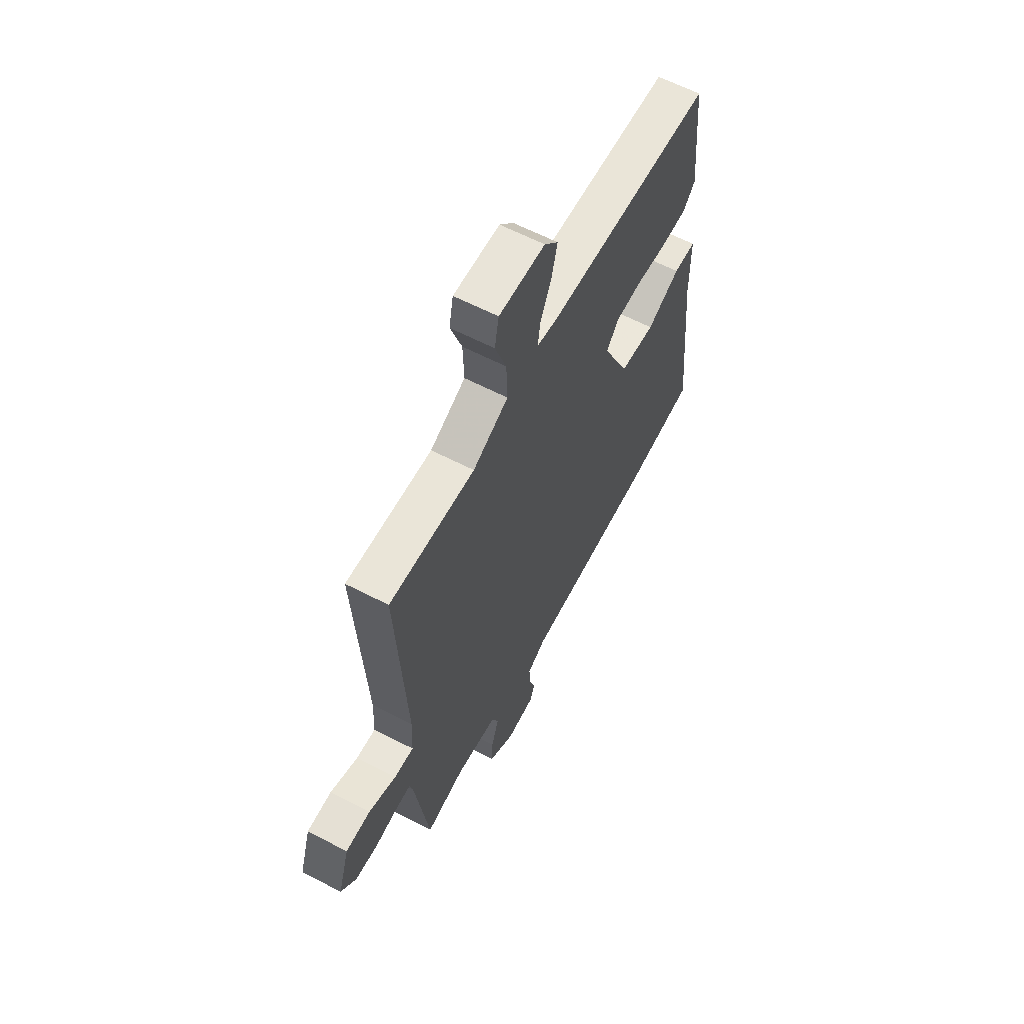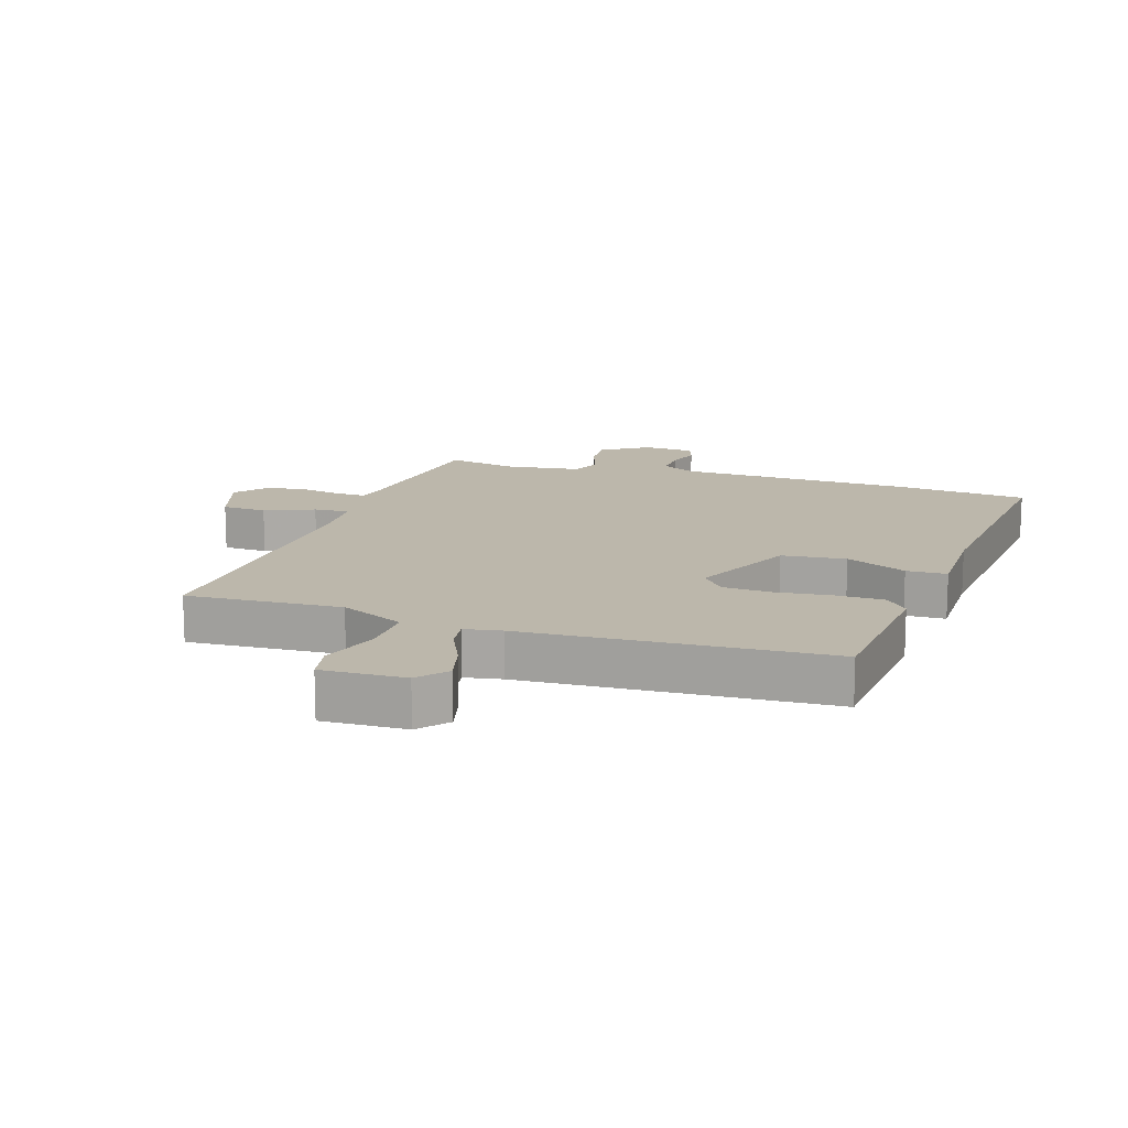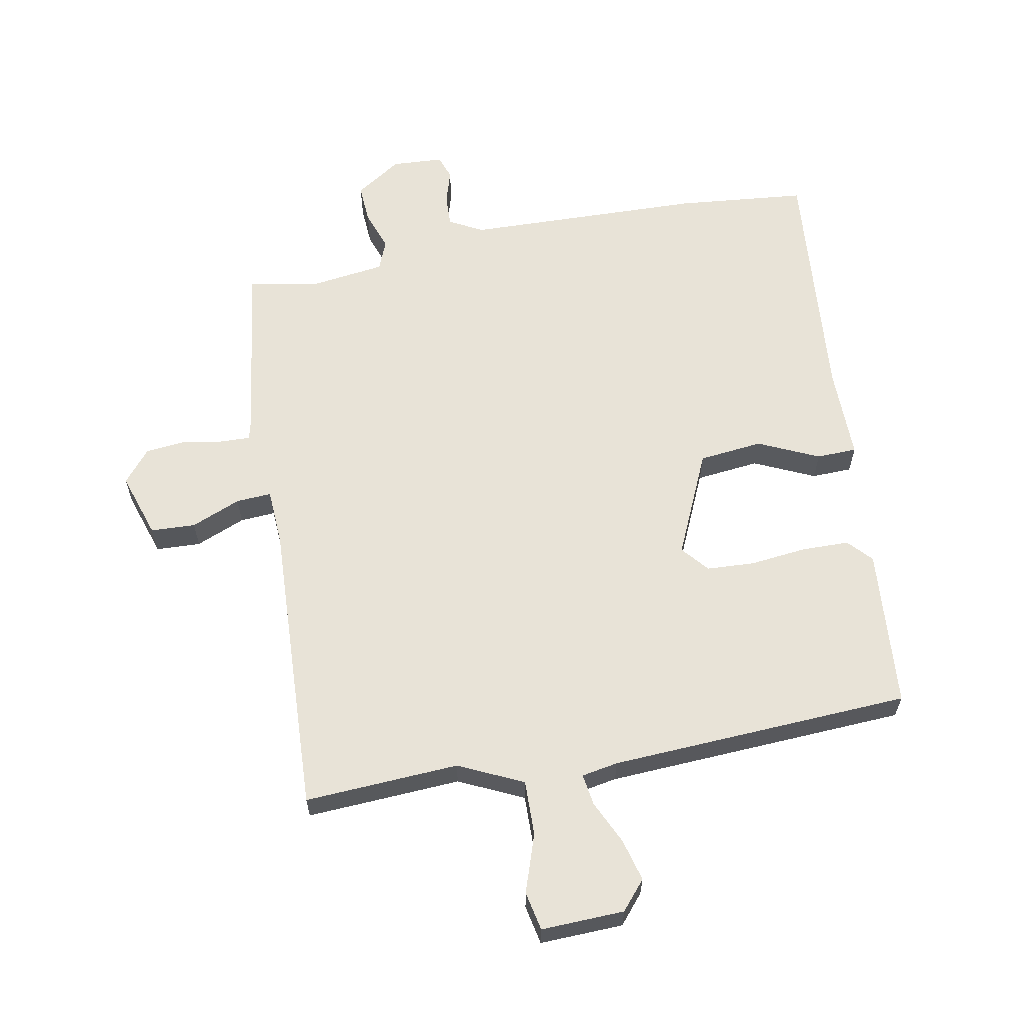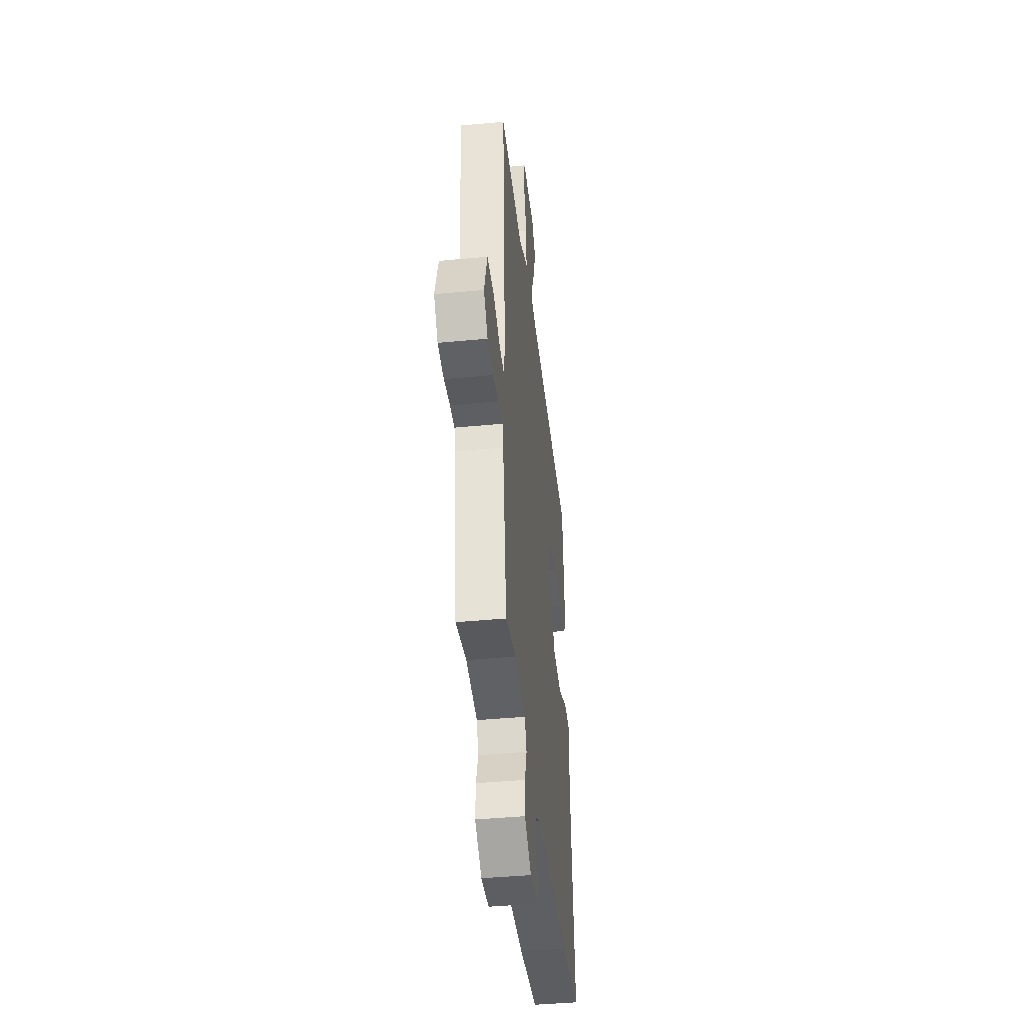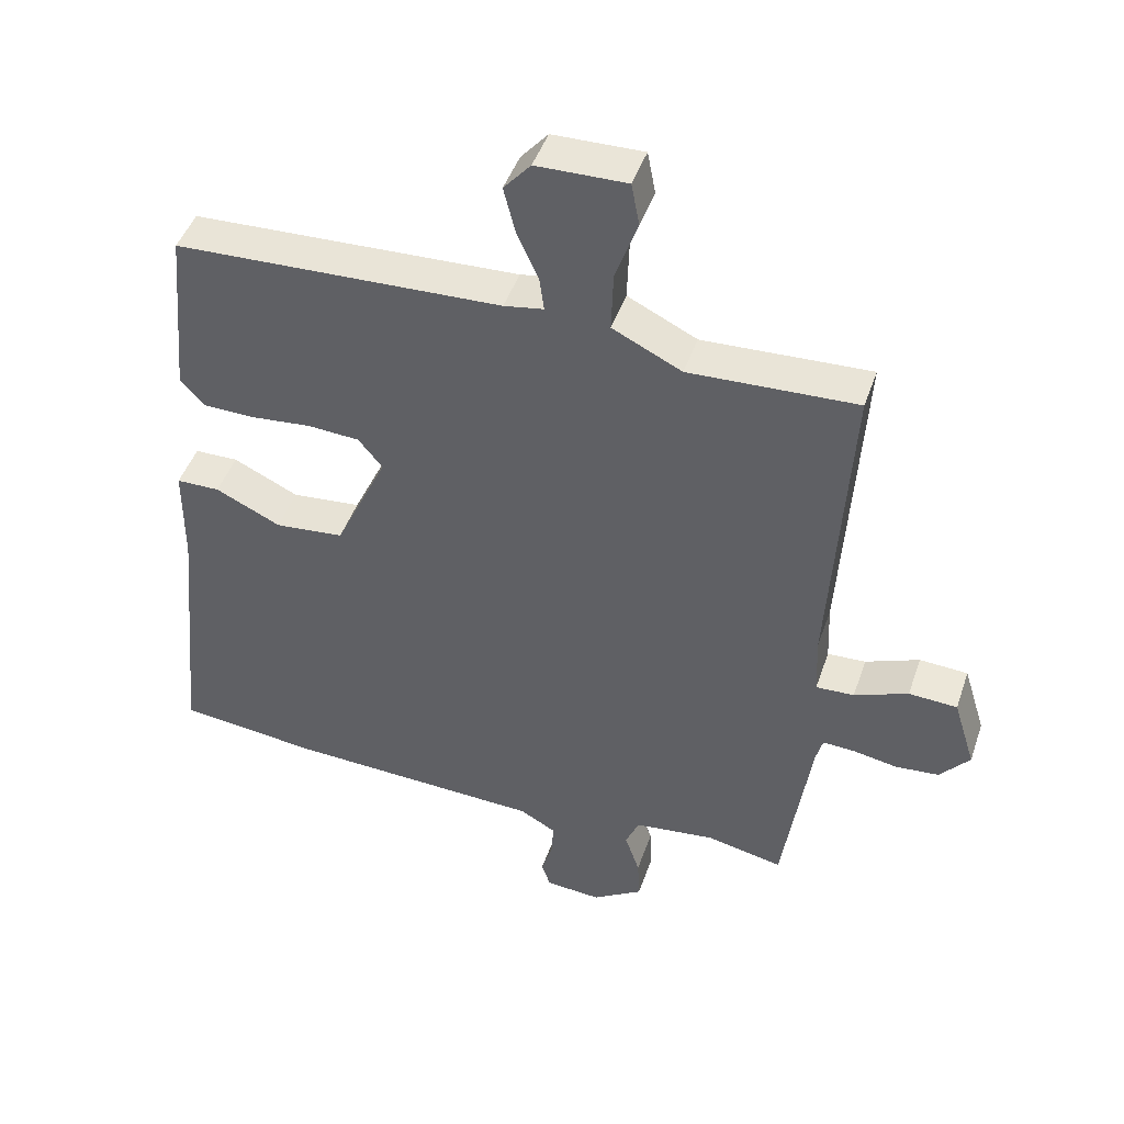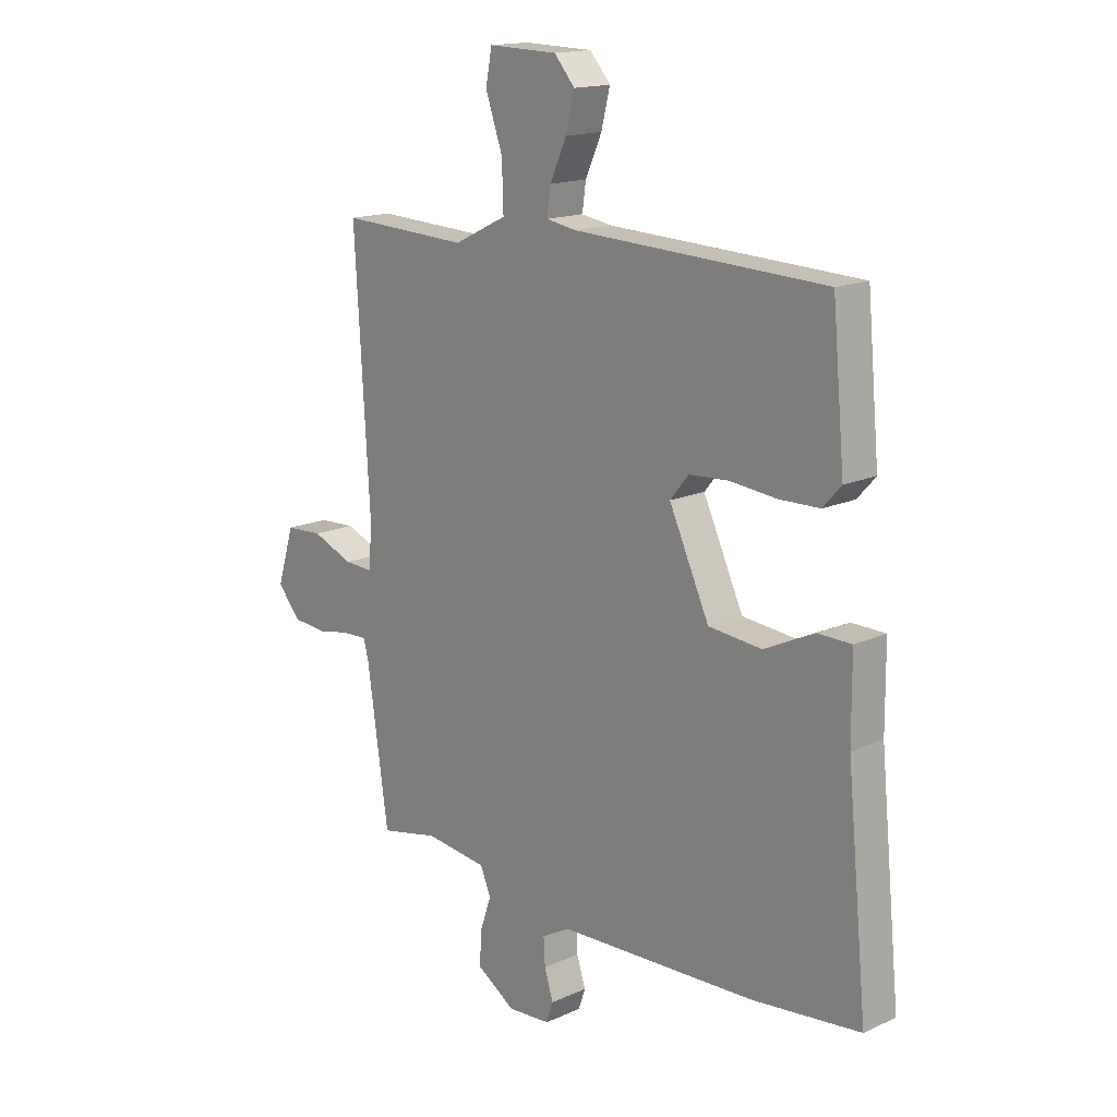
<metadata>
{"format":"obj","ext":"obj","renderer":"f3d","projection":"perspective","resolution":1024,"background":"white","views":[{"elev":61.8,"azim":-62.2,"up":"+Z"},{"elev":14.4,"azim":17.4,"up":"+Y"},{"elev":61.6,"azim":-11.3,"up":"+Y"},{"elev":-42.2,"azim":-83.5,"up":"+Z"},{"elev":45.8,"azim":-161.5,"up":"+Z"},{"elev":15.9,"azim":46.8,"up":"+Z"}]}
</metadata>
<code>
v -0.493 0.07 -0.499
v -0.534 0.07 -0.214
v -0.544 0.07 -0.176
v -0.592 0.07 -0.178
v -0.657 0.07 -0.19
v -0.722 0.07 -0.184
v -0.766 0.07 -0.132
v -0.733 0.07 -0.026
v -0.661 0.07 -0.022
v -0.581 0.07 -0.054
v -0.524 0.07 -0.057
v -0.52 0.07 0.034
v -0.548 0.07 0.513
v -0.299 0.07 0.502
v -0.196 0.07 0.552
v -0.199 0.07 0.641
v -0.232 0.07 0.735
v -0.22 0.07 0.798
v -0.086 0.07 0.795
v -0.046 0.07 0.749
v -0.063 0.07 0.681
v -0.095 0.07 0.61
v -0.102 0.07 0.559
v -0.043 0.07 0.549
v 0.443 0.07 0.529
v 0.467 0.07 0.27
v 0.432 0.07 0.231
v 0.355 0.07 0.229
v 0.264 0.07 0.238
v 0.187 0.07 0.233
v 0.151 0.07 0.189
v 0.229 0.07 0.021
v 0.332 0.07 0.011
v 0.429 0.07 0.057
v 0.494 0.07 0.056
v 0.495 0.07 -0.095
v 0.535 0.07 -0.496
v 0.326 0.07 -0.519
v -0.058 0.07 -0.534
v -0.112 0.07 -0.564
v -0.109 0.07 -0.616
v -0.092 0.07 -0.67
v -0.105 0.07 -0.709
v -0.188 0.07 -0.715
v -0.263 0.07 -0.667
v -0.26 0.07 -0.603
v -0.238 0.07 -0.538
v -0.258 0.07 -0.49
v -0.379 0.07 -0.475
v -0.493 0 -0.499
v -0.534 0 -0.214
v -0.544 0 -0.176
v -0.592 0 -0.178
v -0.657 0 -0.19
v -0.722 0 -0.184
v -0.766 0 -0.132
v -0.733 0 -0.026
v -0.661 0 -0.022
v -0.581 0 -0.054
v -0.524 0 -0.057
v -0.52 0 0.034
v -0.548 0 0.513
v -0.299 0 0.502
v -0.196 0 0.552
v -0.199 0 0.641
v -0.232 0 0.735
v -0.22 0 0.798
v -0.086 0 0.795
v -0.046 0 0.749
v -0.063 0 0.681
v -0.095 0 0.61
v -0.102 0 0.559
v -0.043 0 0.549
v 0.443 0 0.529
v 0.467 0 0.27
v 0.432 0 0.231
v 0.355 0 0.229
v 0.264 0 0.238
v 0.187 0 0.233
v 0.151 0 0.189
v 0.229 0 0.021
v 0.332 0 0.011
v 0.429 0 0.057
v 0.494 0 0.056
v 0.495 0 -0.095
v 0.535 0 -0.496
v 0.326 0 -0.519
v -0.058 0 -0.534
v -0.112 0 -0.564
v -0.109 0 -0.616
v -0.092 0 -0.67
v -0.105 0 -0.709
v -0.188 0 -0.715
v -0.263 0 -0.667
v -0.26 0 -0.603
v -0.238 0 -0.538
v -0.258 0 -0.49
v -0.379 0 -0.475
f 45 46 47
f 44 45 47
f 43 44 47
f 42 43 47
f 41 42 47
f 40 41 47 48
f 39 40 48
f 38 39 48
f 37 38 48
f 36 37 48
f 36 48 49
f 35 36 49
f 34 35 49
f 33 34 49
f 27 28 29
f 26 27 29
f 25 26 29
f 24 25 29
f 23 24 29 30
f 20 21 22
f 19 20 22
f 18 19 22
f 17 18 22
f 16 17 22
f 15 16 22 23
f 23 30 31
f 15 23 31
f 14 15 31
f 8 9 10
f 7 8 10
f 6 7 10
f 5 6 10
f 4 5 10
f 3 4 10 11
f 2 3 11
f 1 2 11
f 49 1 11
f 33 49 11
f 32 33 11
f 14 31 32
f 13 14 32
f 12 13 32
f 11 12 32
f 96 95 94
f 96 94 93
f 96 93 92
f 96 92 91
f 96 91 90
f 97 96 90 89
f 97 89 88
f 97 88 87
f 97 87 86
f 97 86 85
f 98 97 85
f 98 85 84
f 98 84 83
f 98 83 82
f 78 77 76
f 78 76 75
f 78 75 74
f 78 74 73
f 79 78 73 72
f 71 70 69
f 71 69 68
f 71 68 67
f 71 67 66
f 71 66 65
f 72 71 65 64
f 80 79 72
f 80 72 64
f 80 64 63
f 59 58 57
f 59 57 56
f 59 56 55
f 59 55 54
f 59 54 53
f 60 59 53 52
f 60 52 51
f 60 51 50
f 60 50 98
f 60 98 82
f 60 82 81
f 81 80 63
f 81 63 62
f 81 62 61
f 81 61 60
f 1 50 51 2
f 2 51 52 3
f 3 52 53 4
f 4 53 54 5
f 5 54 55 6
f 6 55 56 7
f 7 56 57 8
f 8 57 58 9
f 9 58 59 10
f 10 59 60 11
f 11 60 61 12
f 12 61 62 13
f 13 62 63 14
f 14 63 64 15
f 15 64 65 16
f 16 65 66 17
f 17 66 67 18
f 18 67 68 19
f 19 68 69 20
f 20 69 70 21
f 21 70 71 22
f 22 71 72 23
f 23 72 73 24
f 24 73 74 25
f 25 74 75 26
f 26 75 76 27
f 27 76 77 28
f 28 77 78 29
f 29 78 79 30
f 30 79 80 31
f 31 80 81 32
f 32 81 82 33
f 33 82 83 34
f 34 83 84 35
f 35 84 85 36
f 36 85 86 37
f 37 86 87 38
f 38 87 88 39
f 39 88 89 40
f 40 89 90 41
f 41 90 91 42
f 42 91 92 43
f 43 92 93 44
f 44 93 94 45
f 45 94 95 46
f 46 95 96 47
f 47 96 97 48
f 48 97 98 49
f 49 98 50 1

</code>
